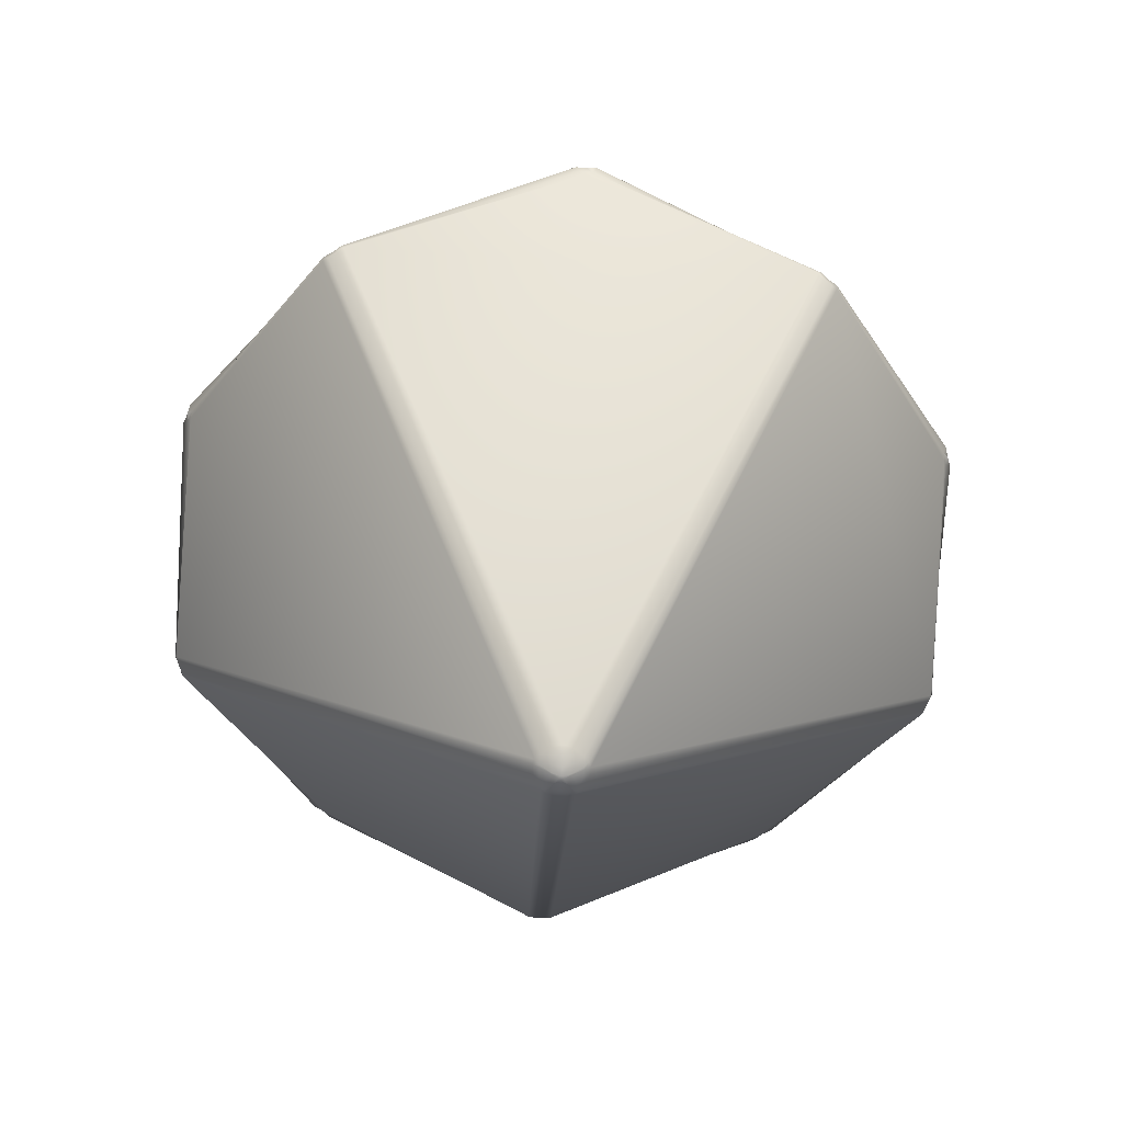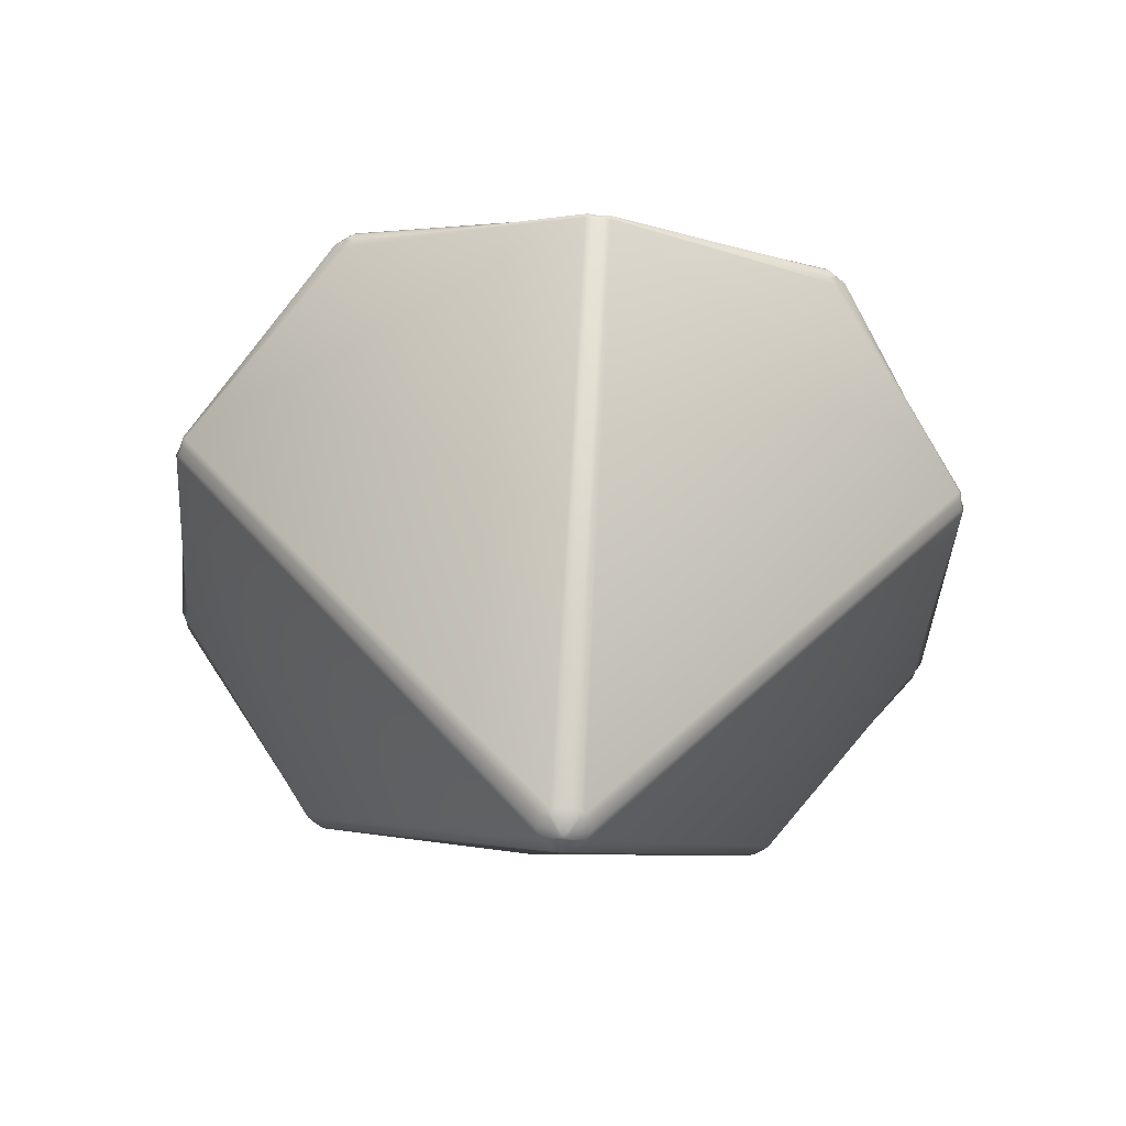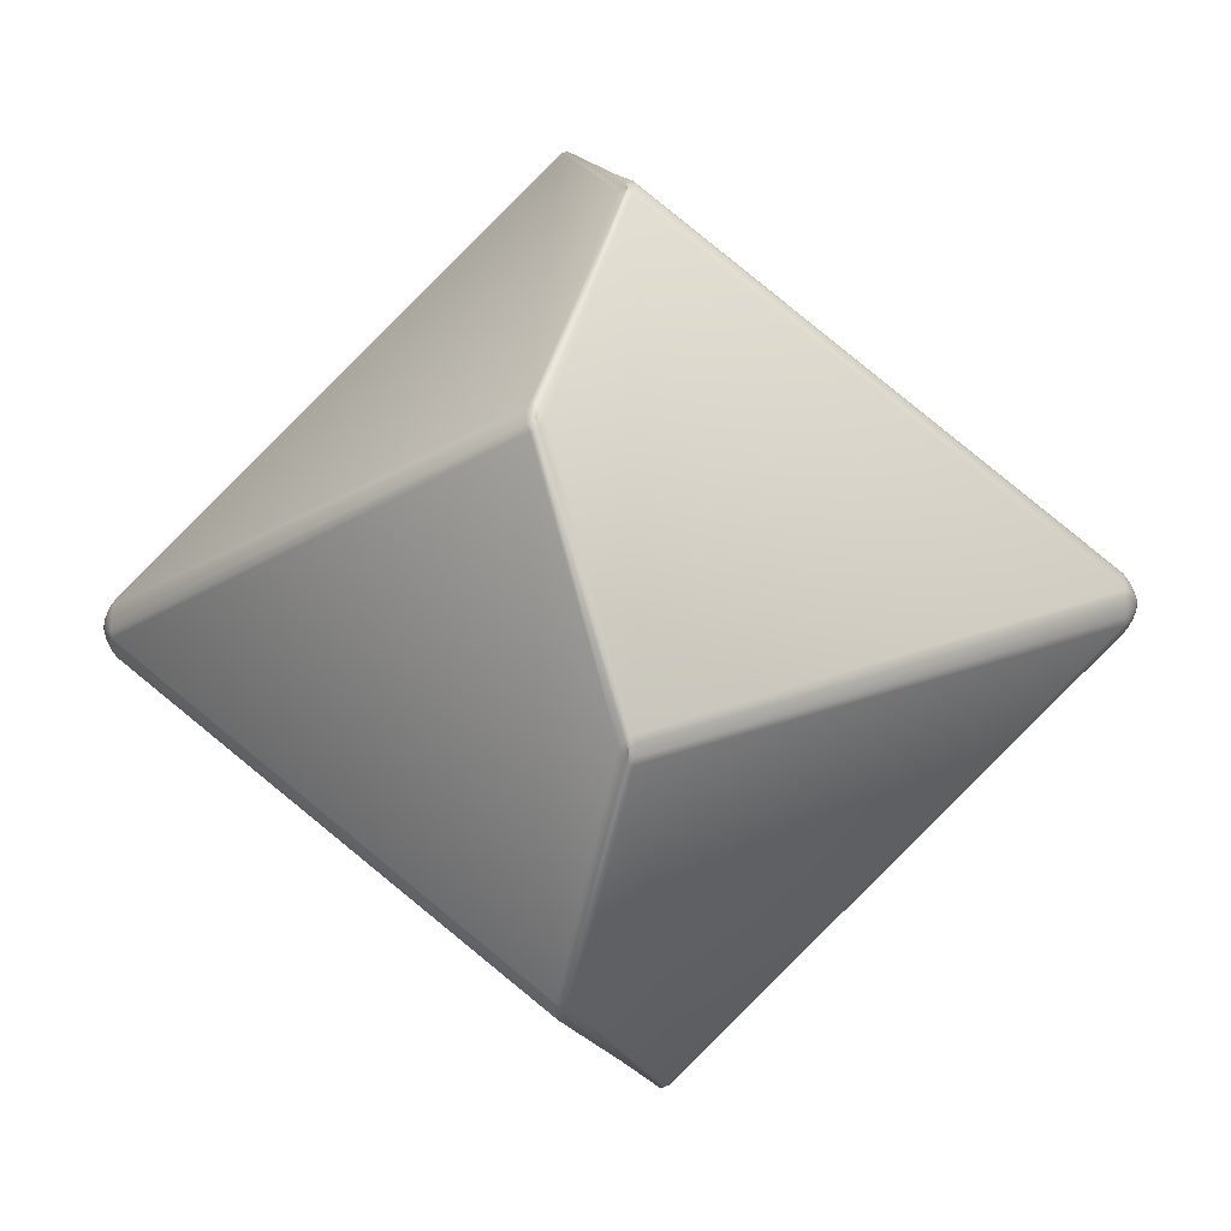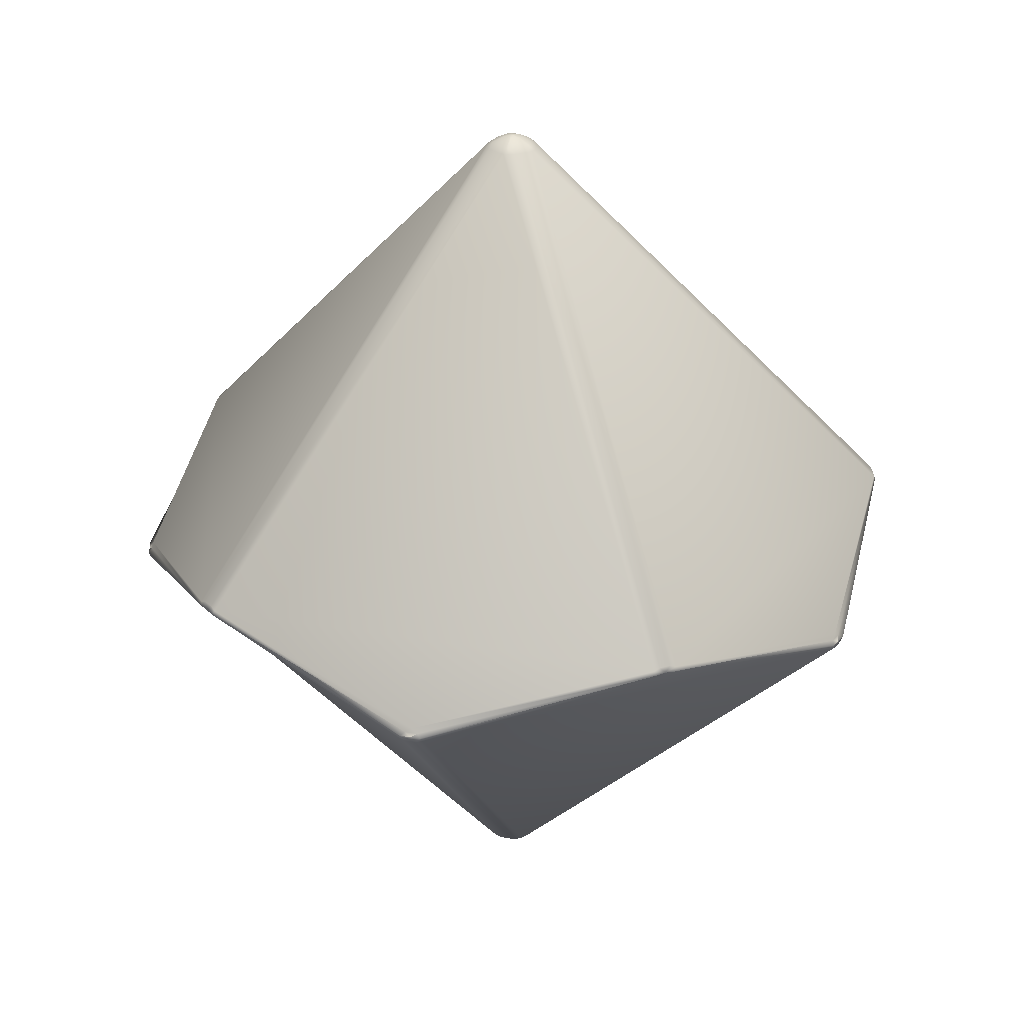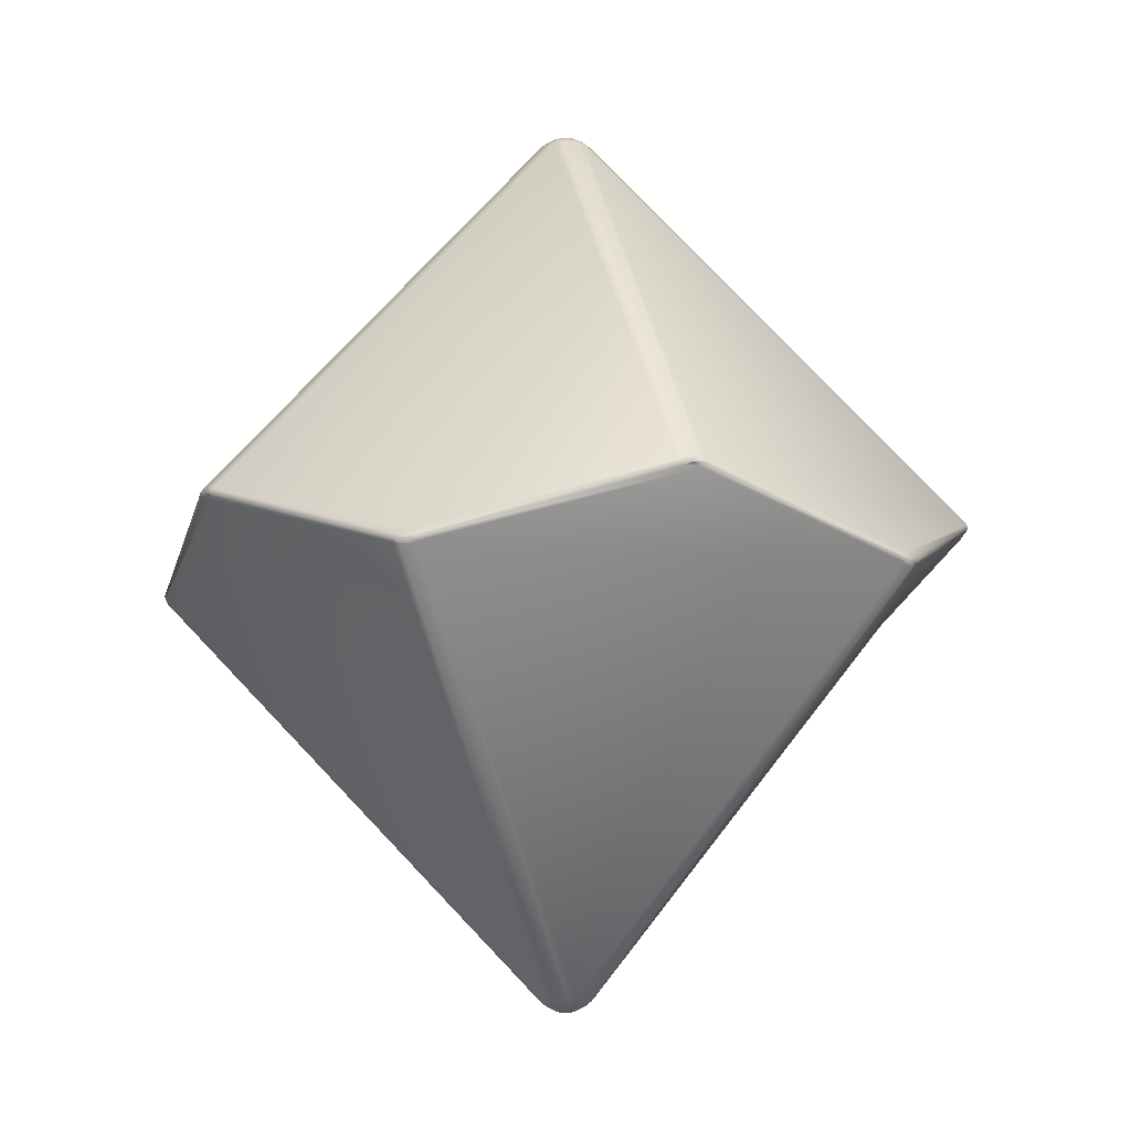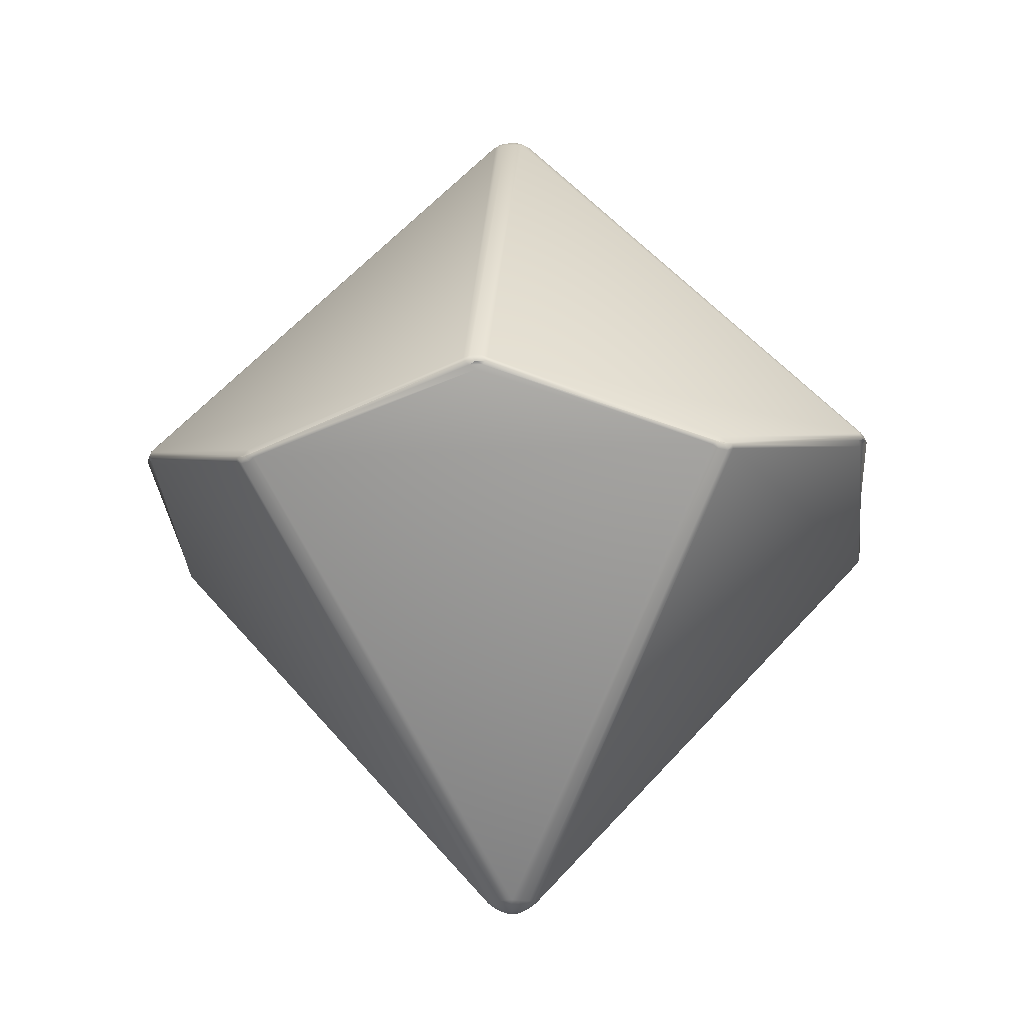
<metadata>
{"format":"obj","ext":"obj","renderer":"f3d","projection":"perspective","resolution":1024,"background":"white","views":[{"elev":-65.1,"azim":-93.3,"up":"+Y"},{"elev":-57.3,"azim":13.4,"up":"+Y"},{"elev":-21.6,"azim":-86.2,"up":"+Z"},{"elev":29.8,"azim":104.4,"up":"+Y"},{"elev":-8.5,"azim":-105.8,"up":"+Y"},{"elev":-16.4,"azim":59.2,"up":"+Y"}]}
</metadata>
<code>
o N-Gon1
v 0.8107 0.1758 0.5491
v 0.7764 0.1758 0.5966
v -0.2717 0.1758 0.9407
v -0.3275 0.1758 0.9227
v -0.9786 0.1758 0.03231
v -0.9788 0.1758 -0.02633
v -0.3331 0.1758 -0.9207
v -0.2774 0.1758 -0.939
v 0.7727 0.1758 -0.6013
v 0.8073 0.1758 -0.554
v 0.9787 0 -0.02932
v 0.9787 0 0.02932
v 0.3303 0 0.9217
v 0.2745 0 0.9399
v -0.7745 0 0.599
v -0.809 0 0.5515
v -0.809 0 -0.5515
v -0.7745 0 -0.599
v 0.2745 0 -0.9399
v 0.3303 0 -0.9217
v -0.04734 1.141 0.04243
v -0.05479 1.141 0.03224
v -0.7855 0.02676 0.5707
v -0.06318 -0.9705 -0.006278
v -0.06318 -0.9705 0.006278
v 0.3 0.02676 -0.9234
v 0.02573 1.141 0.05813
v 0.01374 1.141 0.06207
v -0.05498 1.141 -0.03191
v -0.0476 1.141 -0.04214
v -0.2972 0.1491 0.9243
v 0.04743 -0.9705 0.04222
v 0.05481 -0.9705 0.03206
v -0.9709 0.1491 0.002979
v 0.3 0.02676 0.9234
v -0.0255 -0.9705 0.05815
v -0.01355 -0.9705 0.06203
v 0.7837 0.1491 -0.5731
v 0.06324 1.141 -0.006504
v 0.06328 1.141 0.006117
v 0.9709 0.02676 1.333e-05
v 0.7872 0.1491 0.5683
v -0.3029 0.1491 -0.9225
v -0.7855 0.02676 -0.5707
v 0.05481 -0.9705 -0.03206
v 0.04743 -0.9705 -0.04222
v -0.01355 -0.9705 -0.06203
v -0.0255 -0.9705 -0.05815
v 0.01336 1.141 -0.06215
v 0.02537 1.141 -0.05829
v -0.794 0.008511 -0.5769
v -0.794 0.008511 -0.5769
v -0.794 0.008511 -0.5769
v -0.001836 1.17 0.005711
v 0.004864 1.17 0.003511
v 0.004842 1.17 -0.003541
v -0.001871 1.17 -0.005699
v -0.005999 1.17 1.832e-05
v 0.01823 1.152 0.04651
v 0.00816 1.166 0.02014
v 0.005365 1.166 0.02106
v 0.01289 1.152 0.04826
v 0.03938 1.142 -0.04782
v 0.0575 1.142 -0.02303
v 0.7971 0.1822 -0.5664
v 0.7814 0.1822 -0.5879
v 0.04987 1.152 -0.002962
v 0.02168 1.166 -0.001537
v 0.02168 1.166 0.001405
v 0.04989 1.152 0.002658
v -0.04983 -0.9815 -0.00279
v -0.02167 -0.9954 -0.001467
v -0.02167 -0.9954 0.001467
v -0.04983 -0.9815 0.00279
v -0.7777 0.01552 0.5846
v -0.7807 0.009917 0.5979
v -0.3129 0.1603 0.9212
v -0.3246 0.1659 0.9282
v -0.03947 -0.9712 -0.04764
v -0.0575 -0.9712 -0.02282
v -0.7989 -0.006424 -0.564
v -0.7832 -0.006424 -0.5855
v 0.01667 -0.9954 -0.01393
v 0.03867 -0.9815 -0.03154
v 0.04195 -0.9815 -0.02703
v 0.0184 -0.9954 -0.01155
v -0.7807 0.009927 -0.5979
v -0.7777 0.01555 -0.5847
v -0.3302 0.1659 -0.9263
v -0.3186 0.1603 -0.9193
v -0.01805 -0.9815 0.04653
v -0.008093 -0.9954 0.02016
v -0.005303 -0.9954 0.02107
v -0.01274 -0.9815 0.04825
v 0.02284 -0.9821 -0.04114
v 0.01003 -0.9902 -0.03088
v 0.0057 -0.9821 -0.04671
v -0.05996 1.142 0.01554
v -0.06006 1.142 -0.01517
v -0.9778 0.1822 -0.01031
v -0.9777 0.1822 0.01628
v 0.3033 0.008511 0.9334
v 0.3033 0.008511 0.9334
v 0.3033 0.008511 0.9334
v -0.023 1.153 -0.04111
v -0.01013 1.161 -0.03086
v -0.005845 1.153 -0.04674
v -0.04266 -0.9821 -0.01985
v -0.03206 -0.9821 -0.03443
v -0.02627 -0.9902 -0.01908
v -0.03331 1.142 -0.05223
v -0.00413 1.142 -0.06181
v -0.2924 0.1822 -0.9331
v -0.3176 0.1822 -0.9248
v 0.3033 0.008511 -0.9334
v 0.3033 0.008511 -0.9334
v 0.3033 0.008511 -0.9334
v 0.005999 -0.9993 4.523e-17
v 0.001854 -0.9993 0.005705
v -0.004853 -0.9993 0.003526
v -0.004853 -0.9993 -0.003526
v 0.001854 -0.9993 -0.005705
v -0.02275 1.153 0.04125
v -0.00556 1.153 0.04678
v -0.009943 1.161 0.03092
v -0.0575 -0.9712 0.02282
v -0.03947 -0.9712 0.04764
v -0.7832 -0.006424 0.5855
v -0.7989 -0.006424 0.564
v -0.3004 0.1673 0.9343
v -0.3004 0.1673 0.9343
v -0.3004 0.1673 0.9343
v -0.9814 0.1673 0.003005
v -0.9814 0.1673 0.003005
v -0.9814 0.1673 0.003005
v -0.01837 1.166 0.01161
v -0.04192 1.152 0.02717
v -0.0386 1.152 0.03171
v -0.01663 1.166 0.01398
v -0.04266 -0.9821 0.01985
v -0.02627 -0.9902 0.01908
v -0.03206 -0.9821 0.03443
v 0.3157 0.01552 0.9203
v 0.3274 0.009917 0.9272
v 0.7794 0.1603 0.5823
v 0.7825 0.1659 0.5955
v 0.7957 0.1673 0.5744
v 0.7957 0.1673 0.5744
v 0.7957 0.1673 0.5744
v -0.04209 1.152 -0.02692
v -0.01844 1.166 -0.0115
v -0.01672 1.166 -0.01388
v -0.0388 1.152 -0.03147
v 0.2802 0.009927 0.9426
v 0.2855 0.01555 0.9301
v -0.2773 0.1659 0.9435
v -0.2827 0.1603 0.931
v 0.04618 -0.9821 0.009012
v 0.03247 -0.9902 4.245e-17
v 0.04618 -0.9821 -0.009012
v 0.05764 1.142 0.02268
v 0.03967 1.142 0.04757
v 0.785 0.1822 0.5831
v 0.8006 0.1822 0.5615
v 0.9814 0.008511 7.076e-06
v 0.9814 0.008511 7.076e-06
v 0.9814 0.008511 7.076e-06
v 0.03311 -0.9712 -0.05226
v 0.00393 -0.9712 -0.06174
v 0.2895 -0.006424 -0.934
v 0.3148 -0.006424 -0.9258
v 0.00393 -0.9712 0.06174
v 0.03311 -0.9712 0.05226
v 0.3148 -0.006424 0.9258
v 0.2895 -0.006424 0.934
v 0.01259 1.152 -0.04834
v 0.005236 1.166 -0.02109
v 0.008037 1.166 -0.02019
v 0.01794 1.152 -0.04662
v -0.7963 0.01552 -0.5589
v -0.8099 0.009917 -0.5577
v -0.9728 0.1603 -0.01292
v -0.9831 0.1659 -0.02182
v 0.03867 -0.9815 0.03154
v 0.01667 -0.9954 0.01393
v 0.0184 -0.9954 0.01155
v 0.04195 -0.9815 0.02703
v 0.7922 0.1673 -0.5793
v 0.7922 0.1673 -0.5793
v 0.7922 0.1673 -0.5793
v -0.8099 0.009927 0.5577
v -0.7964 0.01555 0.559
v -0.983 0.1659 0.02782
v -0.9728 0.1603 0.01888
v 0.983 0.009927 0.02482
v 0.9728 0.01555 0.0159
v 0.8116 0.1659 0.5553
v 0.7981 0.1603 0.5565
v 0.04277 1.153 0.01974
v 0.02634 1.161 0.01901
v 0.0322 1.153 0.03438
v 0.2855 0.01552 -0.9301
v 0.2802 0.009917 -0.9426
v -0.2883 0.1603 -0.9292
v -0.283 0.1659 -0.9417
v 0.3274 0.009927 -0.9273
v 0.3158 0.01555 -0.9203
v 0.7789 0.1659 -0.6003
v 0.7759 0.1603 -0.5871
v 0.02284 -0.9821 0.04114
v 0.0057 -0.9821 0.04671
v 0.01003 -0.9902 0.03088
v -0.003752 1.142 0.06183
v -0.03299 1.142 0.05243
v -0.312 0.1822 0.9268
v -0.2867 0.1822 0.9349
v -0.794 0.008511 0.5769
v -0.794 0.008511 0.5769
v -0.794 0.008511 0.5769
v 0.04265 1.153 -0.02
v 0.03199 1.153 -0.03458
v 0.02622 1.161 -0.01917
v 0.05993 -0.9712 0.01534
v 0.05993 -0.9712 -0.01534
v 0.9778 -0.006424 -0.0133
v 0.9778 -0.006424 0.0133
v 0.9728 0.01552 -0.01589
v 0.983 0.009917 -0.02483
v 0.7946 0.1603 -0.5614
v 0.8082 0.1659 -0.5602
v -0.3061 0.1673 -0.9325
v -0.3061 0.1673 -0.9325
v -0.3061 0.1673 -0.9325
v -0.01274 -0.9815 -0.04825
v -0.005303 -0.9954 -0.02107
v -0.008093 -0.9954 -0.02016
v -0.01805 -0.9815 -0.04653
v -0.04621 1.153 0.009167
v -0.03248 1.161 9.921e-05
v -0.04626 1.153 -0.008885
g N-Gon1_default
f 1 41 10
f 1 197 196 41
f 2 27 28 3
f 2 163 162 27
f 3 35 2
f 3 156 155 35
f 3 216 132 156
f 4 21 22 5
f 4 215 214 21
f 5 23 4
f 5 101 135 193
f 5 193 192 23
f 6 29 30 7
f 6 100 99 29
f 7 44 6
f 7 89 88 44
f 7 114 233 89
f 8 49 50 9
f 8 113 112 49
f 9 26 8
f 9 66 190 208
f 9 208 207 26
f 10 39 40 1
f 10 65 64 39
f 10 230 188 65
f 11 45 46 20
f 11 225 224 45
f 12 42 13
f 12 195 198 42
f 13 32 33 12
f 13 144 103 174
f 13 174 173 32
f 14 31 15
f 14 154 157 31
f 15 36 37 14
f 15 76 218 128
f 15 128 127 36
f 16 34 17
f 16 191 194 34
f 17 24 25 16
f 17 81 80 24
f 17 181 52 81
f 18 43 19
f 18 87 90 43
f 19 47 48 18
f 19 170 169 47
f 19 203 117 170
f 20 38 11
f 20 171 116 206
f 20 206 209 38
f 21 138 137 22
f 22 98 101 5
f 23 75 78 4
f 24 71 74 25
f 25 126 129 16
f 26 202 205 8
f 27 59 62 28
f 28 213 216 3
f 29 150 153 30
f 30 111 114 7
f 31 77 76 15
f 32 184 187 33
f 33 223 226 12
f 34 182 181 17
f 35 143 146 2
f 36 91 94 37
f 37 172 175 14
f 38 229 228 11
f 39 67 70 40
f 40 161 164 1
f 41 227 230 10
f 42 145 144 13
f 43 204 203 19
f 44 180 183 6
f 45 85 84 46
f 46 168 171 20
f 47 234 237 48
f 48 79 82 18
f 49 176 179 50
f 50 63 66 9
f 51 82 81 52
f 52 53 51
f 52 181 180 53
f 53 88 87 51
f 54 61 60 55
f 55 56 57 58 54
f 55 69 68 56
f 56 178 177 57
f 57 152 151 58
f 58 136 139 54
f 59 201 200 60
f 60 61 62 59
f 60 200 69 55
f 61 125 124 62
f 62 124 213 28
f 63 221 220 64
f 64 65 66 63
f 64 220 67 39
f 65 188 190 66
f 67 220 222 68
f 68 69 70 67
f 68 222 178 56
f 69 200 199 70
f 70 199 161 40
f 71 108 110 72
f 72 73 74 71
f 72 121 120 73
f 73 141 140 74
f 74 140 126 25
f 75 219 218 76
f 76 77 78 75
f 77 131 130 78
f 78 130 215 4
f 79 109 108 80
f 80 81 82 79
f 80 108 71 24
f 82 51 87 18
f 83 96 95 84
f 84 85 86 83
f 84 95 168 46
f 85 160 159 86
f 86 118 122 83
f 88 53 180 44
f 88 89 90 87
f 89 233 232 90
f 90 232 204 43
f 91 142 141 92
f 92 93 94 91
f 92 120 119 93
f 93 212 211 94
f 94 211 172 37
f 96 97 95
f 96 235 234 97
f 97 169 168 95
f 98 238 240 99
f 99 100 101 98
f 99 240 150 29
f 100 133 135 101
f 102 175 174 103
f 103 104 102
f 103 144 143 104
f 104 155 154 102
f 105 153 152 106
f 106 107 105
f 106 177 176 107
f 107 112 111 105
f 109 110 108
f 109 237 236 110
f 110 236 121 72
f 112 107 176 49
f 112 113 114 111
f 113 231 233 114
f 115 207 206 116
f 116 117 115
f 116 171 170 117
f 117 203 202 115
f 118 186 185 119
f 119 120 121 122 118
f 119 185 212 93
f 120 92 141 73
f 121 236 235 122
f 122 235 96 83
f 123 214 213 124
f 124 125 123
f 125 139 138 123
f 126 140 142 127
f 127 128 129 126
f 127 142 91 36
f 128 218 217 129
f 129 217 191 16
f 131 132 130
f 131 157 156 132
f 132 216 215 130
f 133 183 182 134
f 134 135 133
f 134 194 193 135
f 136 239 238 137
f 137 138 139 136
f 137 238 98 22
f 139 125 61 54
f 141 142 140
f 144 145 146 143
f 145 148 147 146
f 146 147 163 2
f 148 149 147
f 148 198 197 149
f 149 164 163 147
f 150 240 239 151
f 151 152 153 150
f 151 239 136 58
f 153 105 111 30
f 155 104 143 35
f 155 156 157 154
f 157 131 77 31
f 158 187 186 159
f 159 160 158
f 159 186 118 86
f 160 224 223 158
f 161 199 201 162
f 162 163 164 161
f 162 201 59 27
f 164 149 197 1
f 165 226 225 166
f 166 167 165
f 166 228 227 167
f 167 196 195 165
f 169 97 234 47
f 169 170 171 168
f 172 211 210 173
f 173 174 175 172
f 173 210 184 32
f 175 102 154 14
f 177 106 152 57
f 177 178 179 176
f 178 222 221 179
f 179 221 63 50
f 181 182 183 180
f 183 133 100 6
f 184 210 212 185
f 185 186 187 184
f 187 158 223 33
f 188 230 229 189
f 189 190 188
f 189 209 208 190
f 191 217 219 192
f 192 193 194 191
f 192 219 75 23
f 194 134 182 34
f 196 167 227 41
f 196 197 198 195
f 198 148 145 42
f 200 201 199
f 203 204 205 202
f 204 232 231 205
f 205 231 113 8
f 207 115 202 26
f 207 208 209 206
f 209 189 229 38
f 211 212 210
f 214 123 138 21
f 214 215 216 213
f 218 219 217
f 221 222 220
f 224 160 85 45
f 224 225 226 223
f 226 165 195 12
f 228 166 225 11
f 228 229 230 227
f 232 233 231
f 235 236 237 234
f 237 109 79 48
f 239 240 238

</code>
